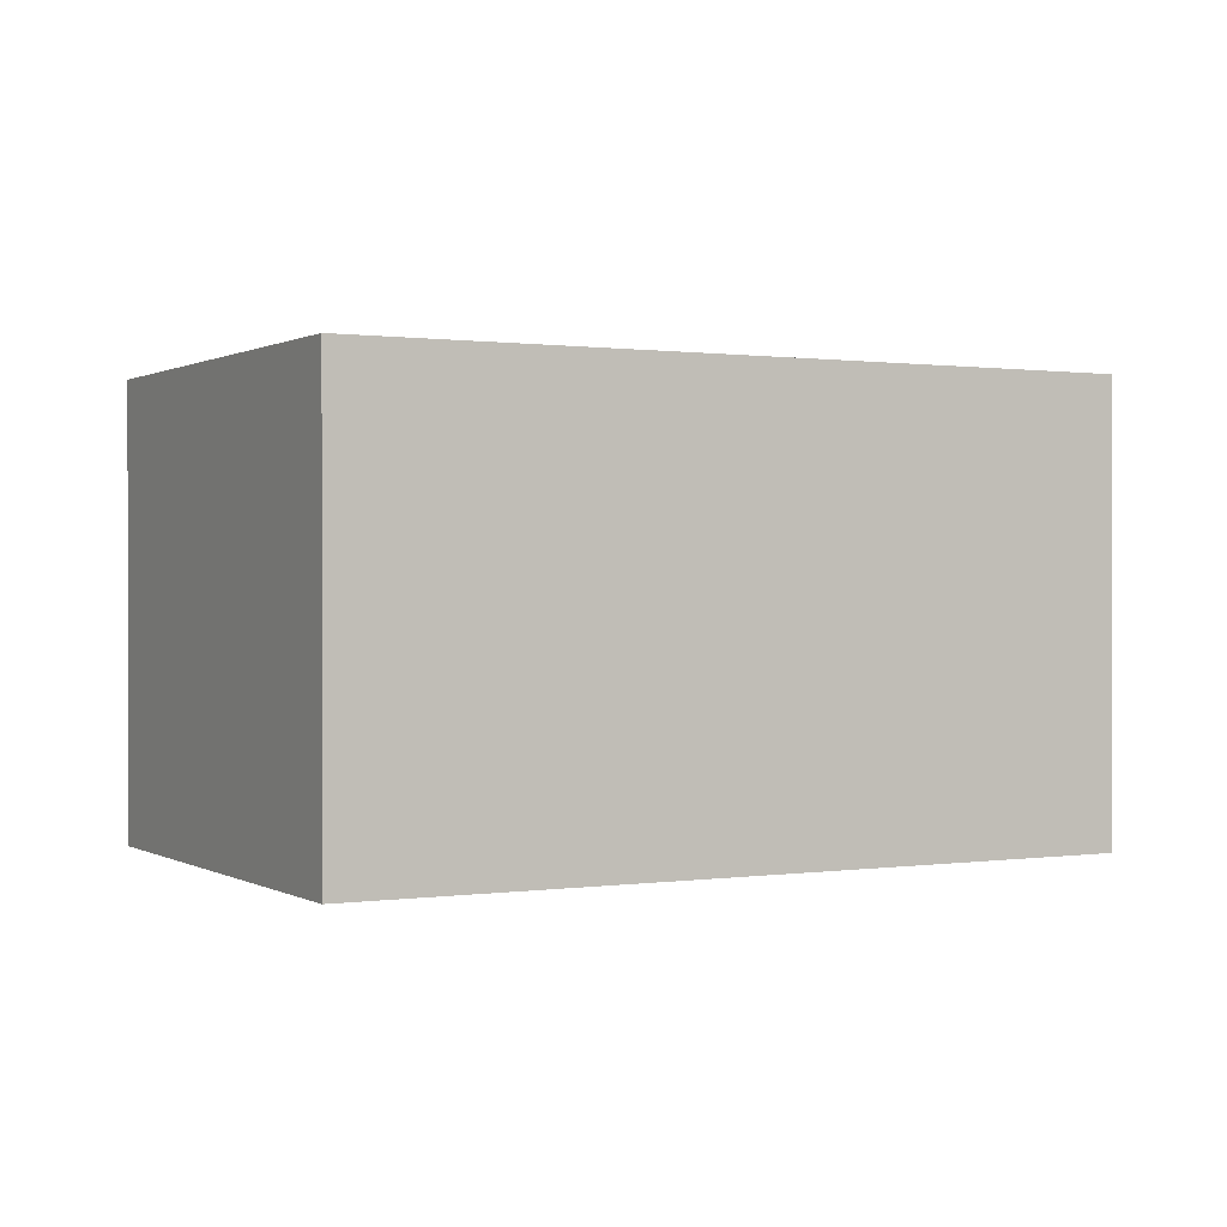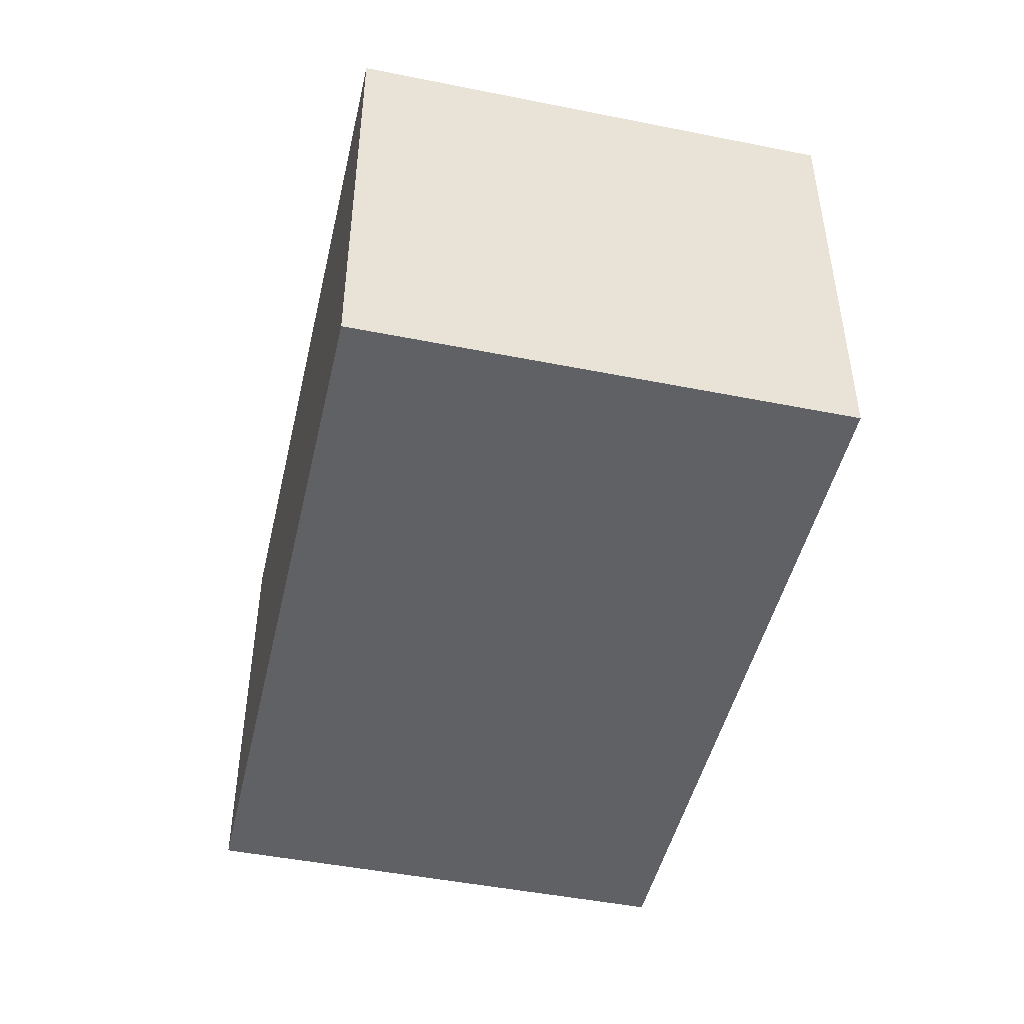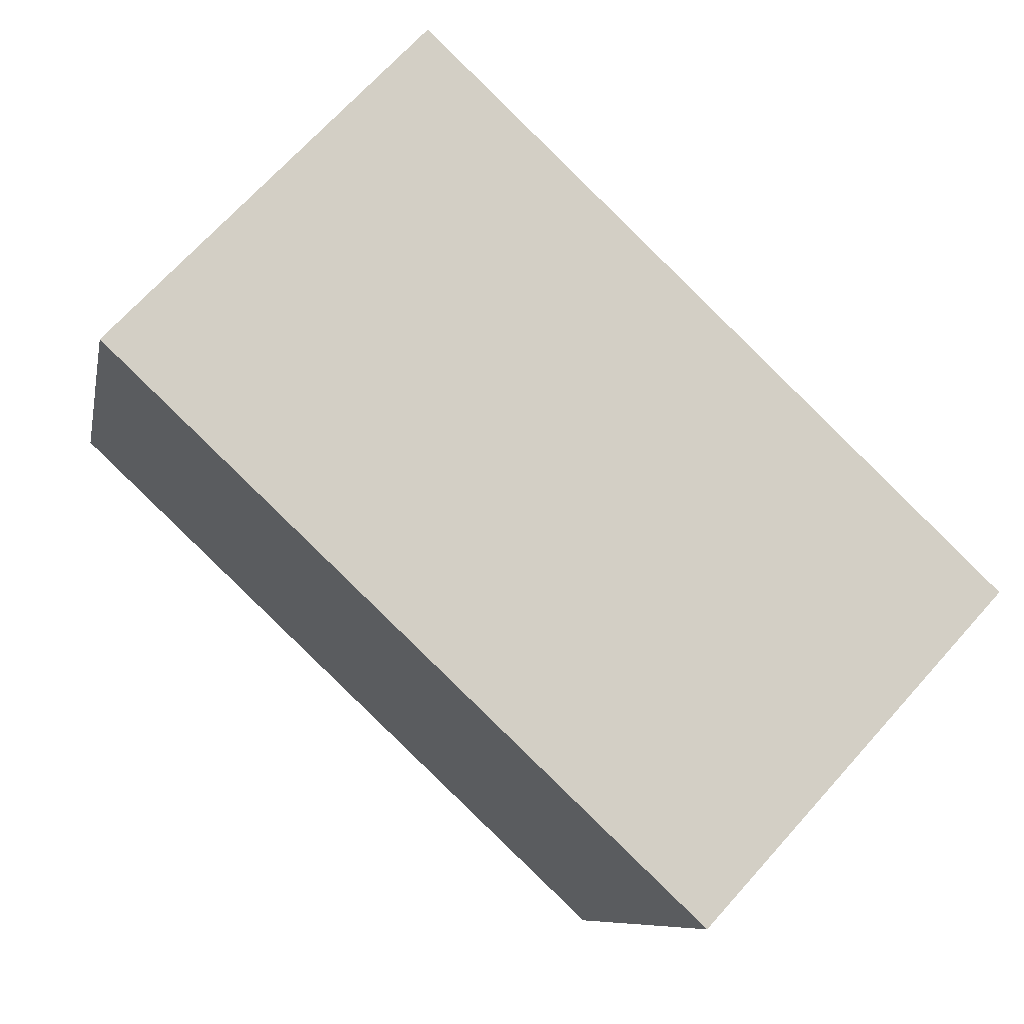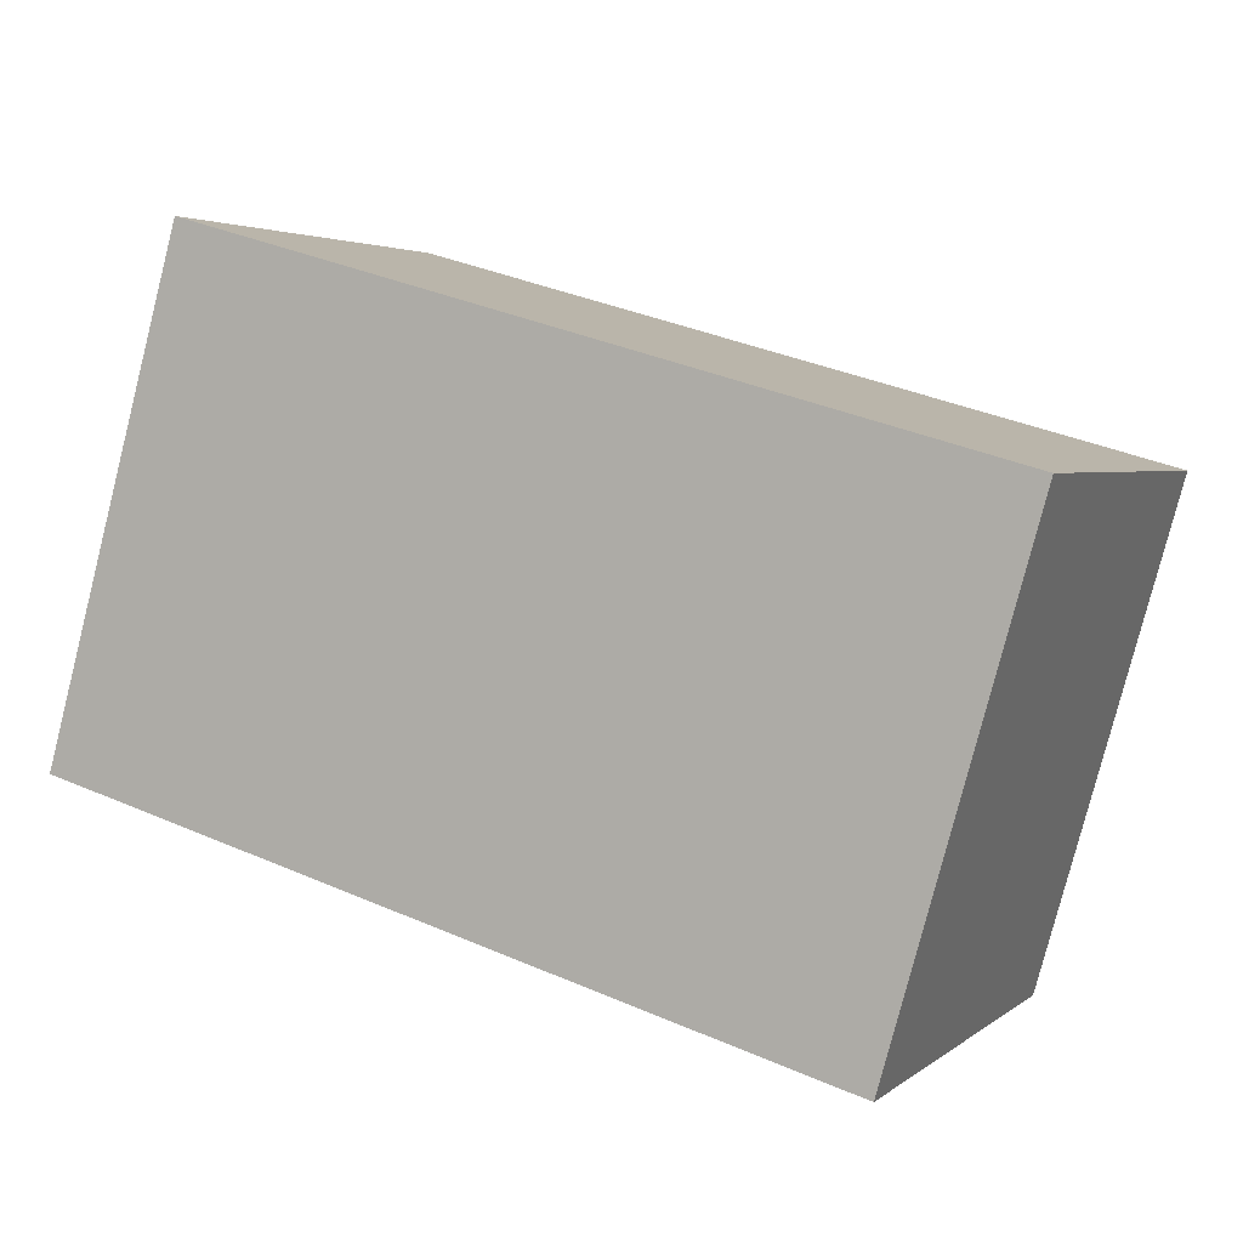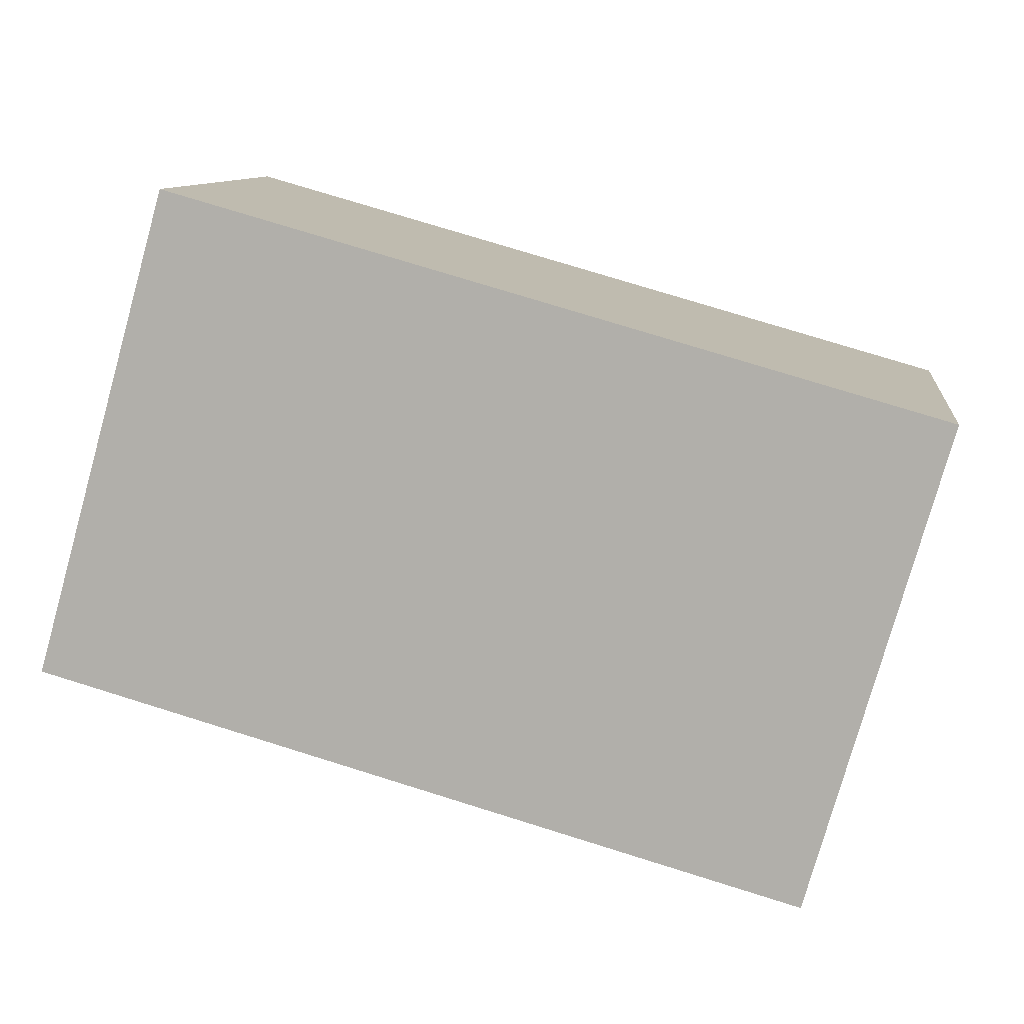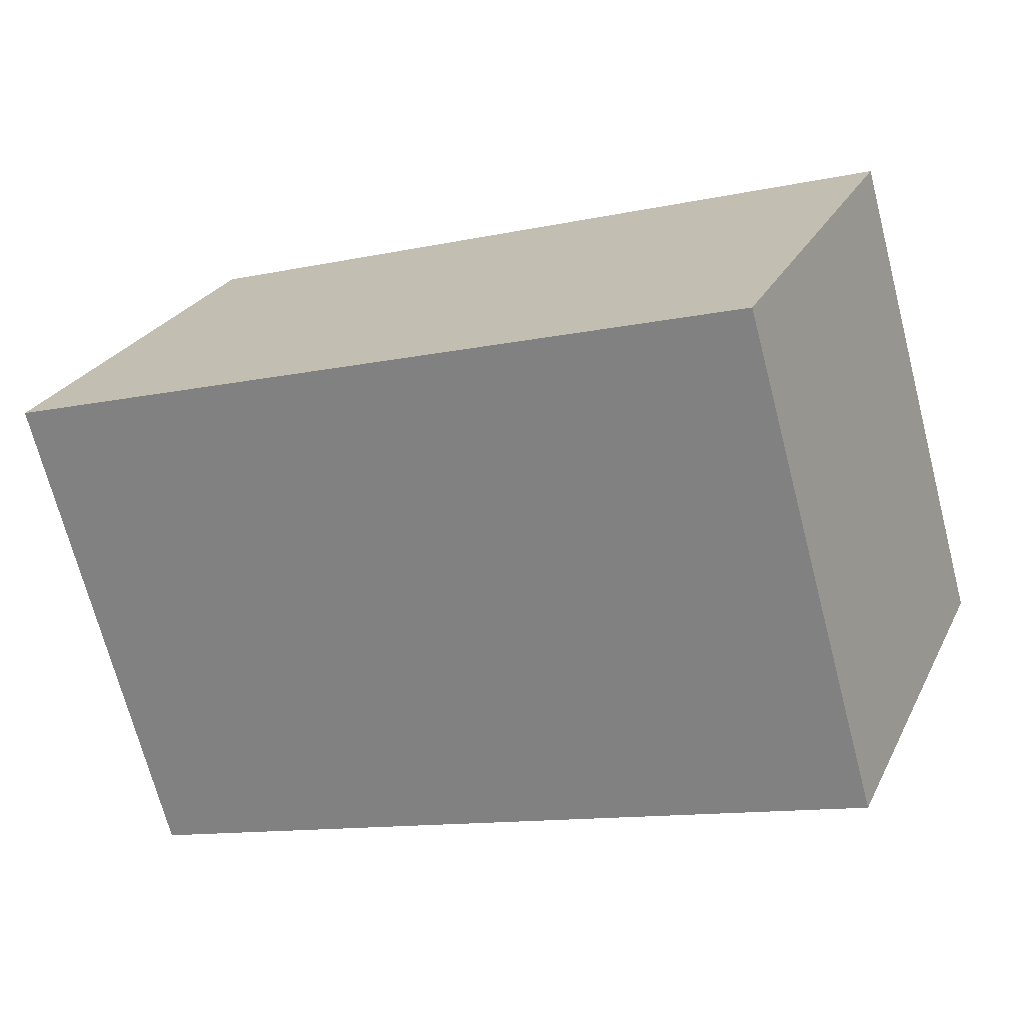
<metadata>
{"format":"obj","ext":"obj","renderer":"f3d","projection":"perspective","resolution":1024,"background":"white","views":[{"elev":0.6,"azim":167.3,"up":"+Y"},{"elev":-47.0,"azim":-87.0,"up":"+Y"},{"elev":69.8,"azim":42.0,"up":"+Z"},{"elev":3.5,"azim":24.3,"up":"+Z"},{"elev":10.2,"azim":7.0,"up":"+Z"},{"elev":25.1,"azim":-158.5,"up":"+Z"}]}
</metadata>
<code>
v  0 1.602 9.809e-17
v  3.206 1.602 0.948
v  2.721 1.602 -0.769
v  0.485 1.602 1.717
v  3.206 -5.805e-17 0.948
v  2.721 4.709e-17 -0.769
v  0 0 0
v  0.485 -1.051e-16 1.717
g defaultobject
f 1 2 3
f 2 1 4
f 5 3 2
f 3 5 6
f 6 1 3
f 1 6 7
f 7 4 1
f 4 7 8
f 8 2 4
f 2 8 5
f 5 7 6
f 7 5 8

</code>
